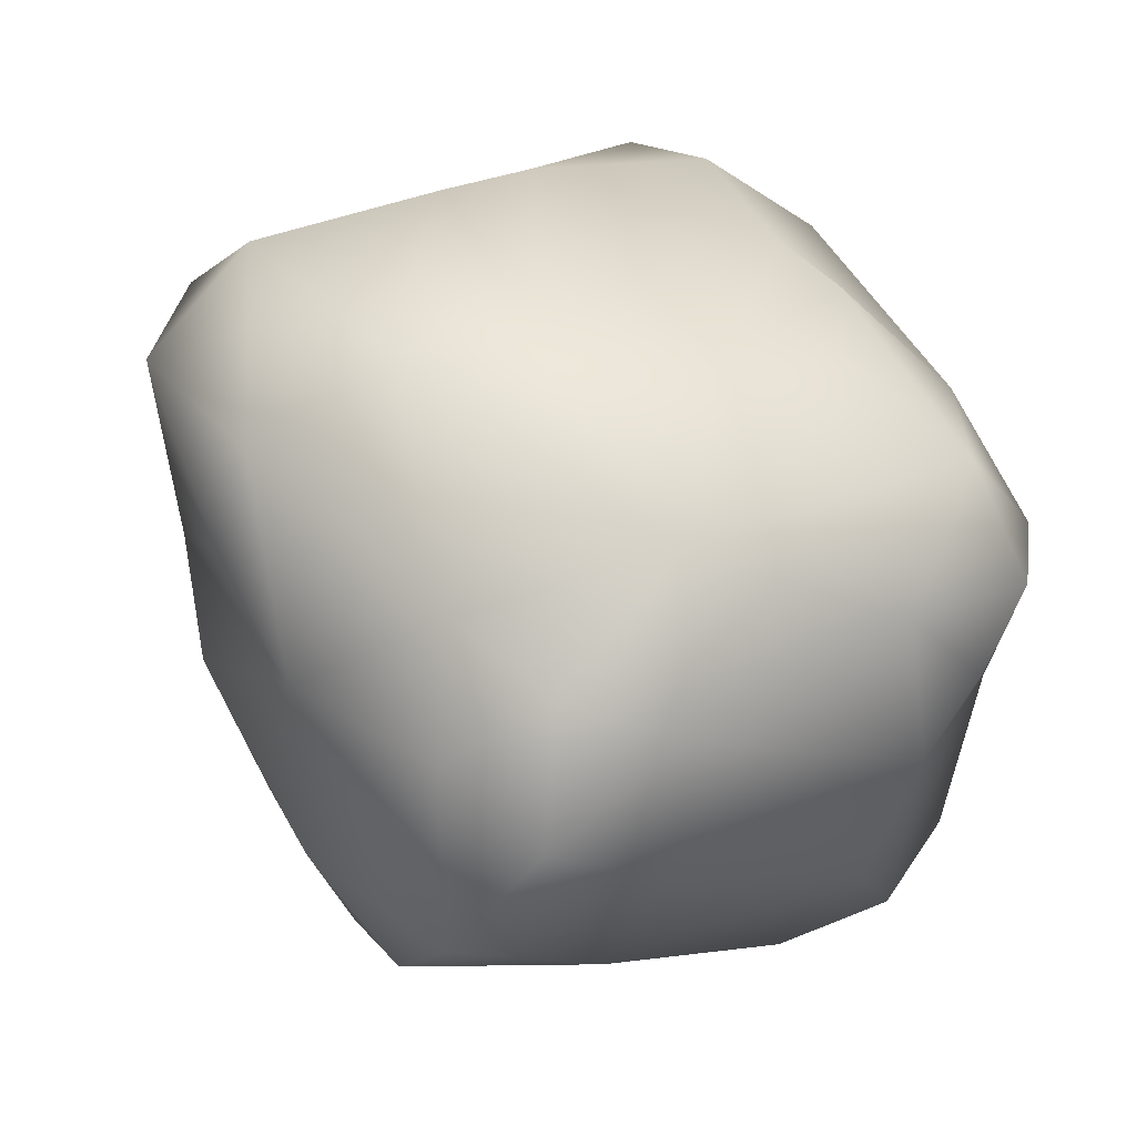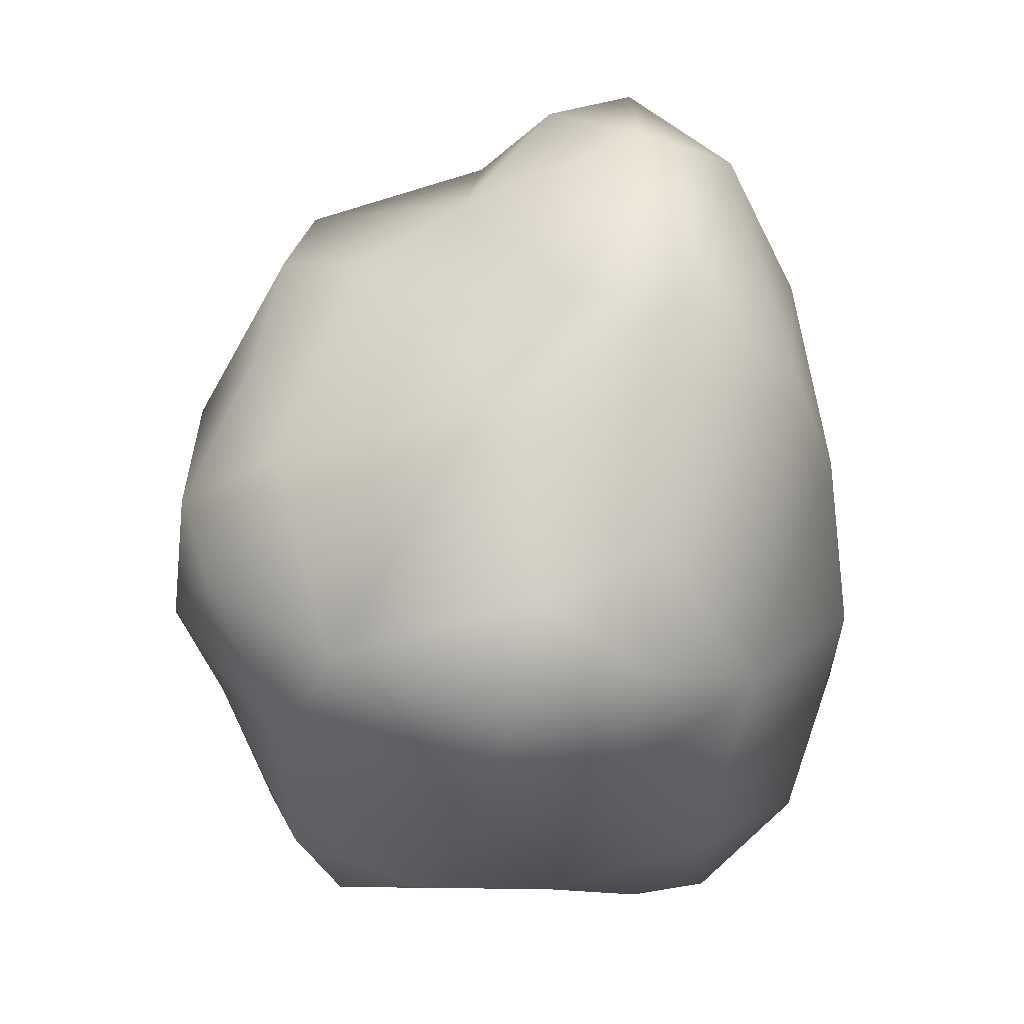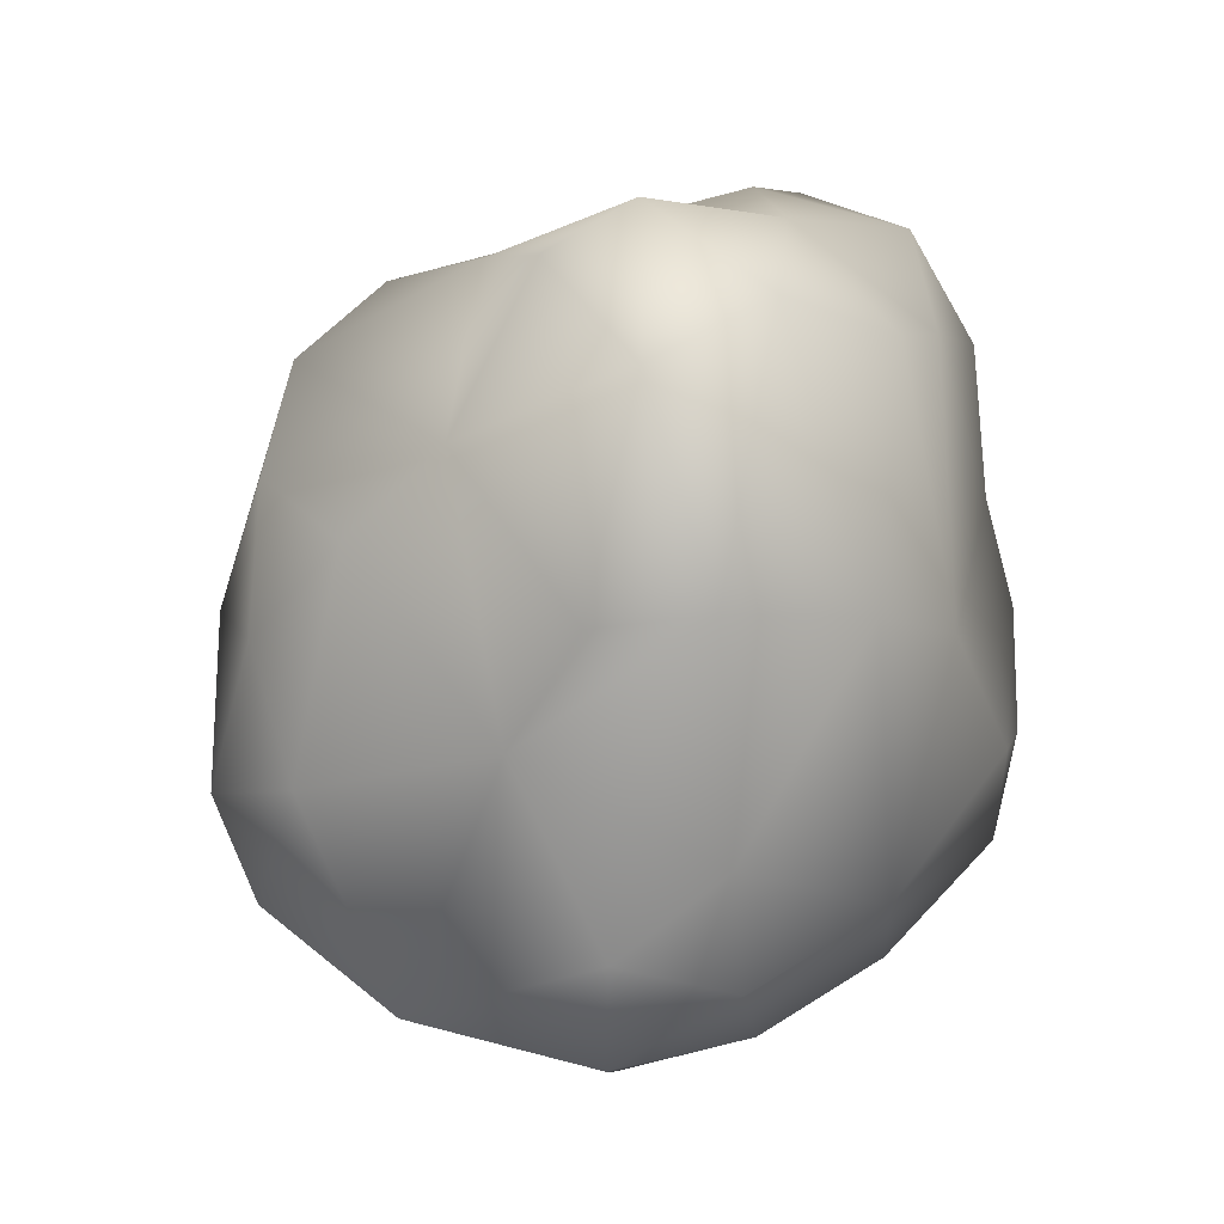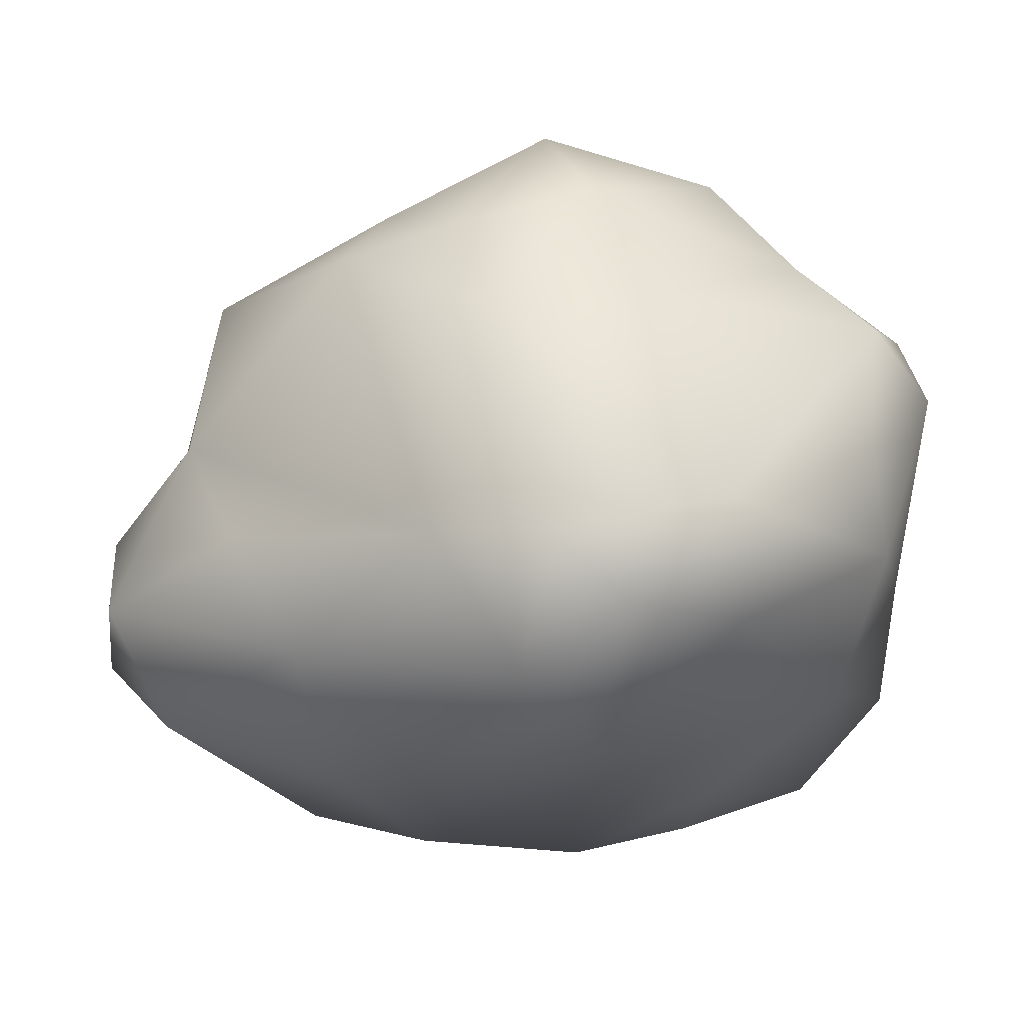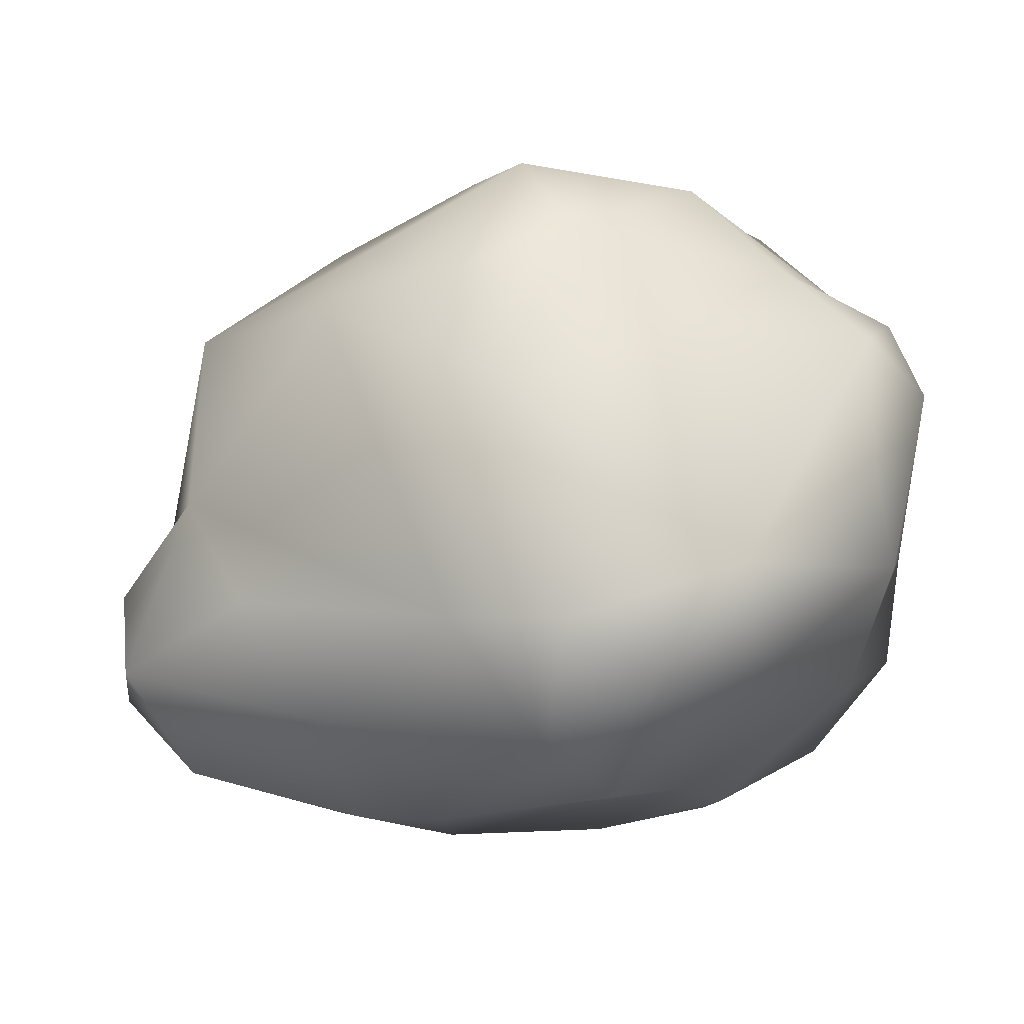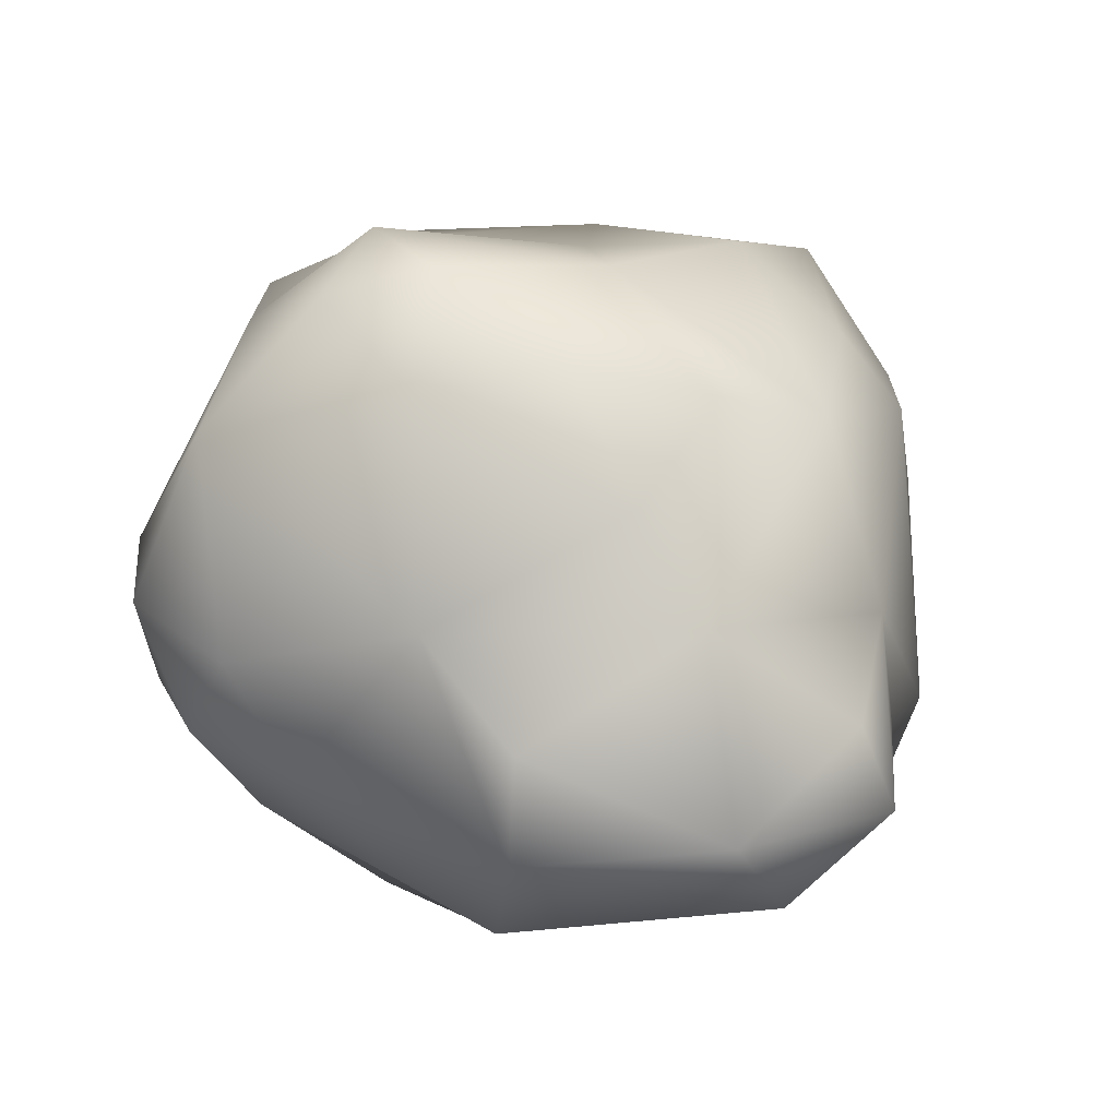
<metadata>
{"format":"obj","ext":"obj","renderer":"f3d","projection":"perspective","resolution":1024,"background":"white","views":[{"elev":-55.9,"azim":-9.5,"up":"+Z"},{"elev":-61.1,"azim":-83.3,"up":"+Z"},{"elev":-27.4,"azim":-69.7,"up":"+Z"},{"elev":69.6,"azim":1.5,"up":"+Z"},{"elev":79.6,"azim":-3.2,"up":"+Z"},{"elev":11.0,"azim":-114.6,"up":"+Y"}]}
</metadata>
<code>
v -1.783 3.157 -2.187
v -0.6236 3.42 -2.28
v -4.137 -1.529 1.175
v 1.622 -3.013 -1.107
v -2.764 2.37 -1.34
v 0.01124 3.02 2.574
v -3.272 2.085 -0.1402
v -1.925 3.111 -0.5354
v -3.428 0.08439 1.435
v -1.128 -3.142 1.363
v -3.526 1.205 -1.042
v -3.327 -1.851 -2.151
v 3.315 2.079 0.1921
v 1.677 2.827 1.998
v -3.489 -0.8301 -2.166
v 2.454 -1.479 -2.751
v 0.8921 -2.198 3.836
v -0.5294 -1.099 -4.091
v -1.531 2.368 2.067
v -0.0823 -2.695 3.227
v -4.187 -0.7138 0.7959
v -3.848 0.1879 -0.5435
v 2.213 2.683 -2.315
v -3.272 1.841 0.932
v 0.1125 -1.623 4.02
v -1.052 1.693 -4.113
v -1.423 -0.2722 -4.052
v -2.336 2.112 -2.555
v 1.707 -3.03 0.1711
v -2.705 0.1168 -2.711
v 3.69 1.838 -1.21
v -1.949 -3.024 0.8754
v 3.308 -0.7305 -2.347
v -0.8992 -1.467 3.454
v 3.176 -0.1646 2.545
v 1.45 3.222 0.9237
v -2.242 -2.167 2.064
v -1.473 -1.334 -3.421
v 3.872 0.7408 1.546
v 2.534 1.976 1.931
v 0.4928 2.513 -3.093
v -0.3492 3.149 -0.02952
v 3.267 1.184 2.241
v -4.354 -1.613 -0.4954
v -1.931 1.655 2.51
v 0.574 -0.8447 -4.045
v 0.5283 -3.143 -1.789
v 3.693 -1.578 -1.071
v 1.168 1.08 3.14
v 3.753 -0.6236 -0.1087
v 3.379 -1.004 1.838
v -1.352 2.875 -3.068
v 1.766 -1.157 3.728
v 3.667 1.595 1.025
v -0.8843 1.836 2.998
v -1.073 -3.132 -1.462
v -0.4675 3.16 1.533
v 3.709 0.1441 -1.088
v 3.606 -1.445 -1.879
v 2.661 3.125 -0.8544
v -0.4367 0.1264 -4.552
v -2.267 -2.809 -1.819
v -2.916 -0.9906 1.869
v 0.6276 3.215 -1.81
v 2.895 -2.447 -1.574
v 0.4823 2.216 3.057
v 2.682 1.396 -2.708
v 0.3102 -2.12 -3.148
v 3.06 -1.968 0.4902
v 1.224 -2.951 1.06
v 3.238 2.395 -1.831
v 2.982 0.1332 -2.548
v 3.871 0.8077 -0.1343
v 0.5767 -3.073 2.295
v -0.3547 0.6747 3.59
v 1.886 -2.12 3.151
v -3.599 -2.471 0.3924
v 0.7146 0.4894 -4.152
f 1 28 52
f 15 30 22
f 78 72 67
f 1 8 5
f 1 5 28
f 48 69 50
f 2 42 8
f 8 1 2
f 2 1 52
f 69 29 70
f 50 39 73
f 2 64 42
f 3 21 9
f 74 10 20
f 30 28 11
f 41 64 2
f 41 2 52
f 43 49 40
f 37 20 10
f 44 21 3
f 45 75 34
f 12 30 15
f 46 16 72
f 72 31 71
f 5 8 7
f 45 34 9
f 30 11 22
f 76 74 17
f 53 51 76
f 26 28 30
f 51 50 69
f 46 72 78
f 26 30 27
f 10 74 70
f 20 34 25
f 67 23 41
f 24 19 45
f 53 49 43
f 76 69 70
f 24 7 8
f 24 8 57
f 24 57 19
f 65 59 16
f 32 37 10
f 26 27 61
f 53 75 49
f 8 42 57
f 75 55 66
f 10 70 56
f 35 43 39
f 76 70 74
f 23 64 41
f 27 18 61
f 12 38 30
f 46 78 61
f 60 64 23
f 60 23 71
f 33 59 58
f 33 58 72
f 72 71 67
f 60 31 13
f 35 39 51
f 60 13 36
f 62 32 56
f 51 39 50
f 60 71 31
f 75 66 49
f 65 29 69
f 65 69 48
f 53 76 17
f 36 42 64
f 36 64 60
f 13 54 40
f 77 3 37
f 77 37 32
f 68 62 56
f 77 32 62
f 18 68 46
f 44 22 21
f 14 36 13
f 14 13 40
f 78 67 41
f 47 29 4
f 14 6 36
f 27 38 18
f 47 56 70
f 47 70 29
f 66 6 14
f 66 14 40
f 66 40 49
f 65 16 68
f 36 6 57
f 36 57 42
f 45 55 75
f 68 38 62
f 65 68 47
f 77 62 12
f 66 55 6
f 54 39 43
f 16 59 33
f 37 34 20
f 77 12 44
f 53 43 35
f 48 50 58
f 48 58 59
f 6 55 19
f 6 19 57
f 54 43 40
f 25 34 75
f 62 38 12
f 65 48 59
f 76 51 69
f 9 34 63
f 19 55 45
f 65 47 4
f 63 34 37
f 16 33 72
f 47 68 56
f 3 9 63
f 53 35 51
f 3 63 37
f 74 20 17
f 53 25 75
f 11 28 5
f 11 5 7
f 73 54 13
f 22 11 7
f 22 7 24
f 22 24 9
f 50 73 58
f 20 25 17
f 44 15 22
f 72 58 31
f 65 4 29
f 53 17 25
f 31 58 73
f 21 22 9
f 10 56 32
f 67 71 23
f 77 44 3
f 27 30 38
f 31 73 13
f 68 18 38
f 24 45 9
f 73 39 54
f 26 61 78
f 26 78 41
f 44 12 15
f 26 41 52
f 46 68 16
f 18 46 61
f 26 52 28

</code>
